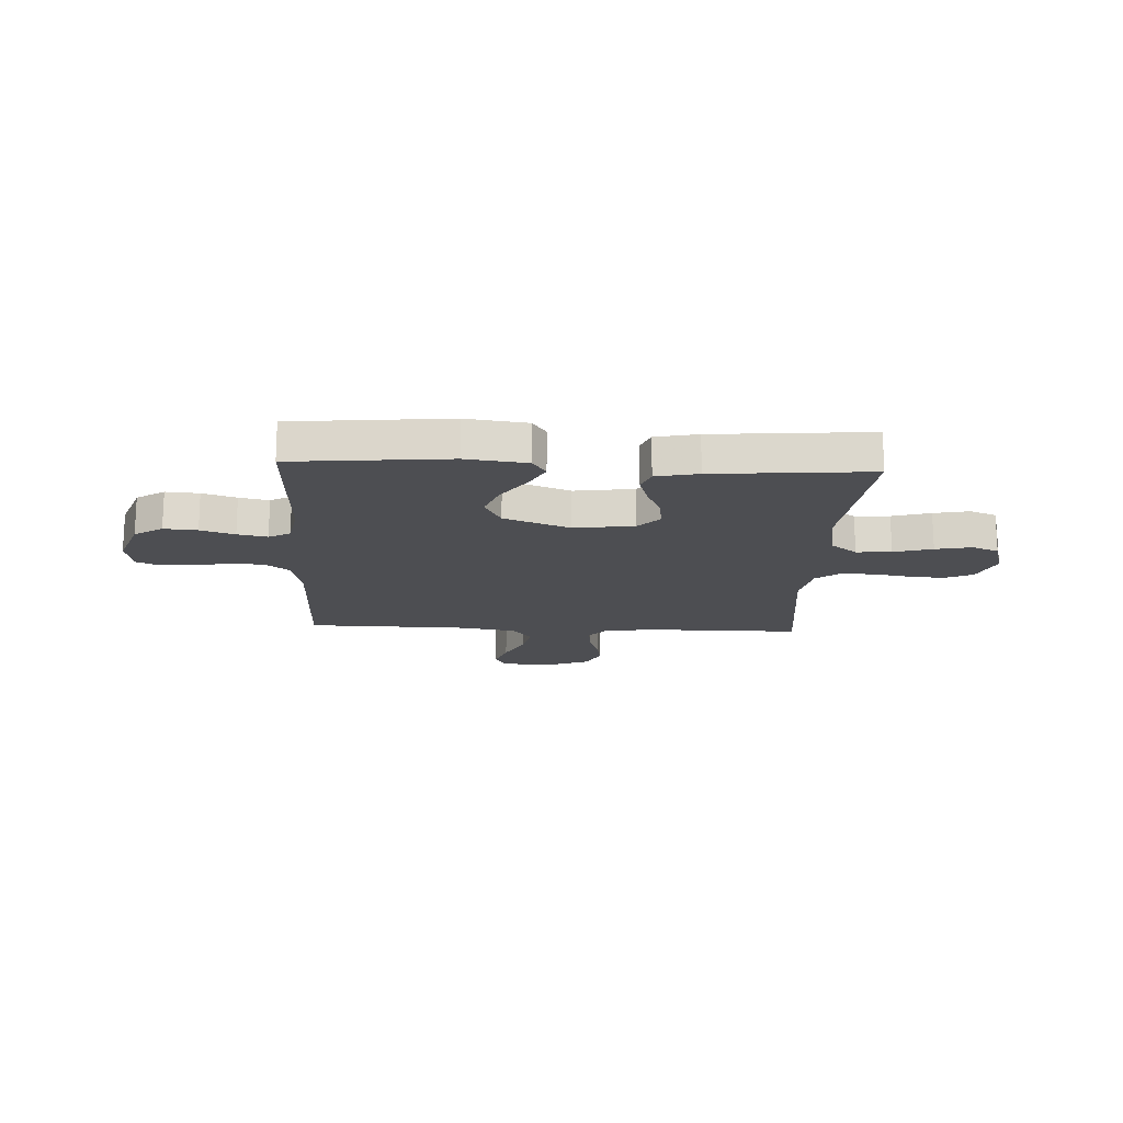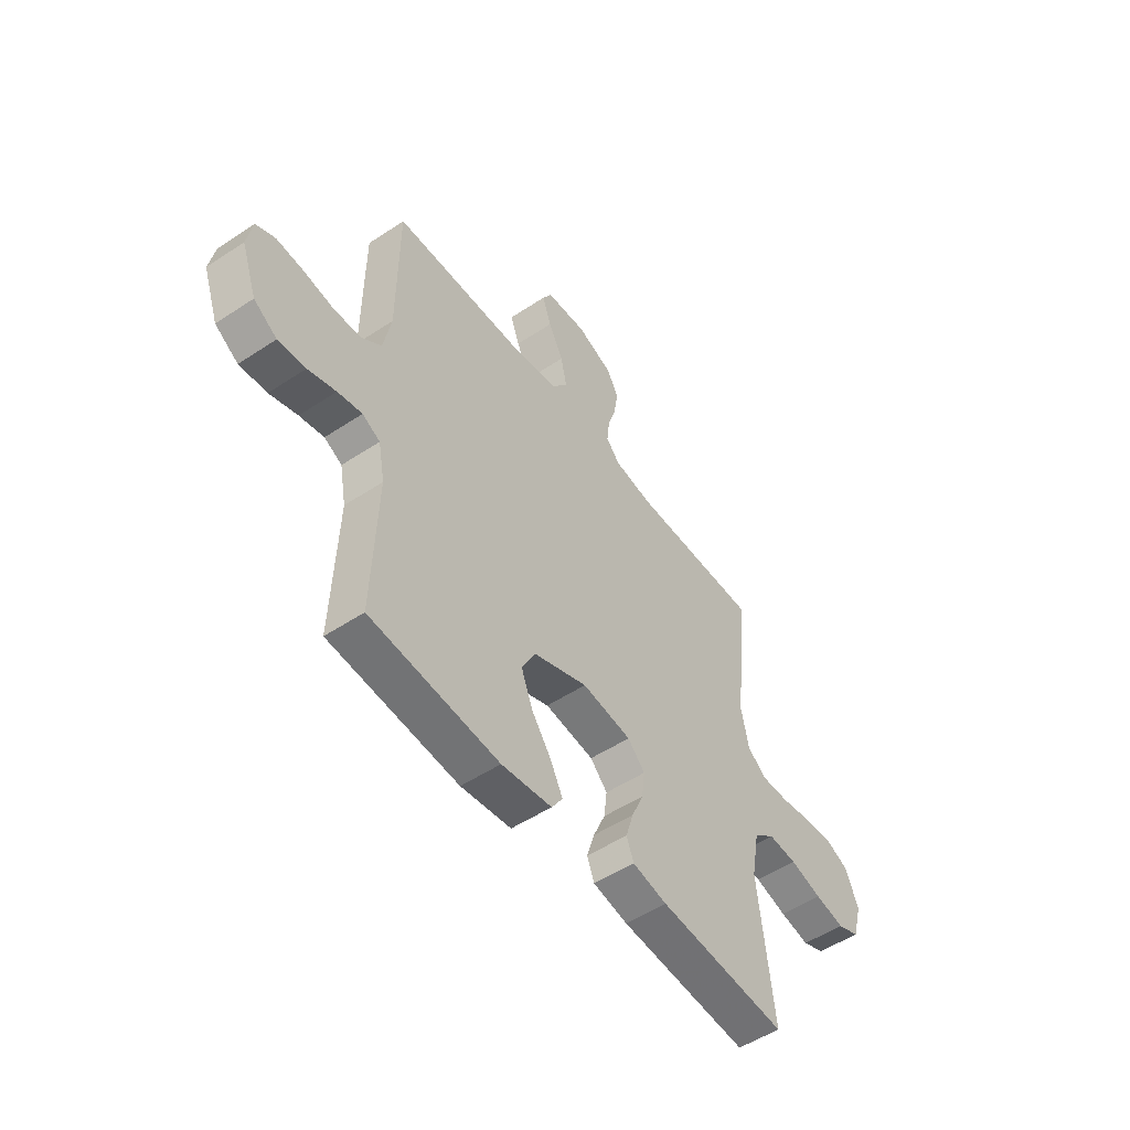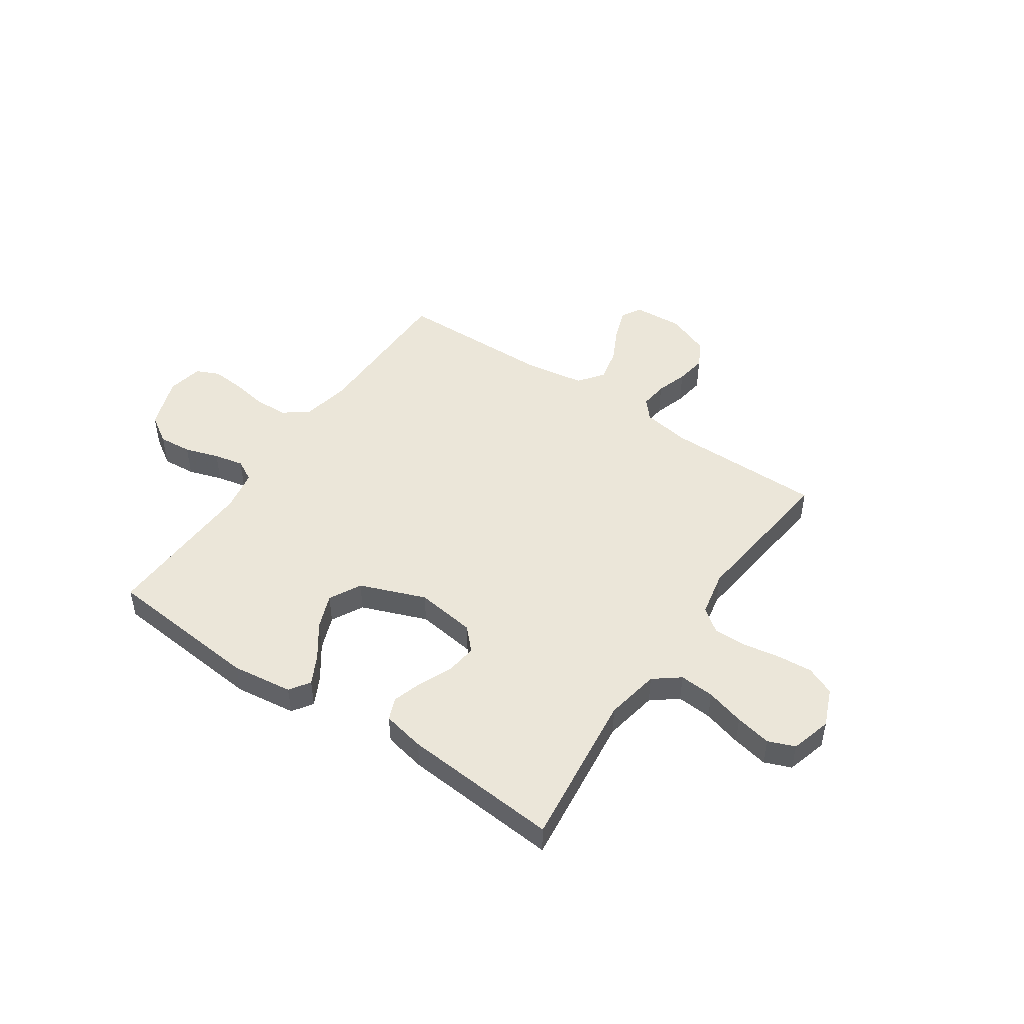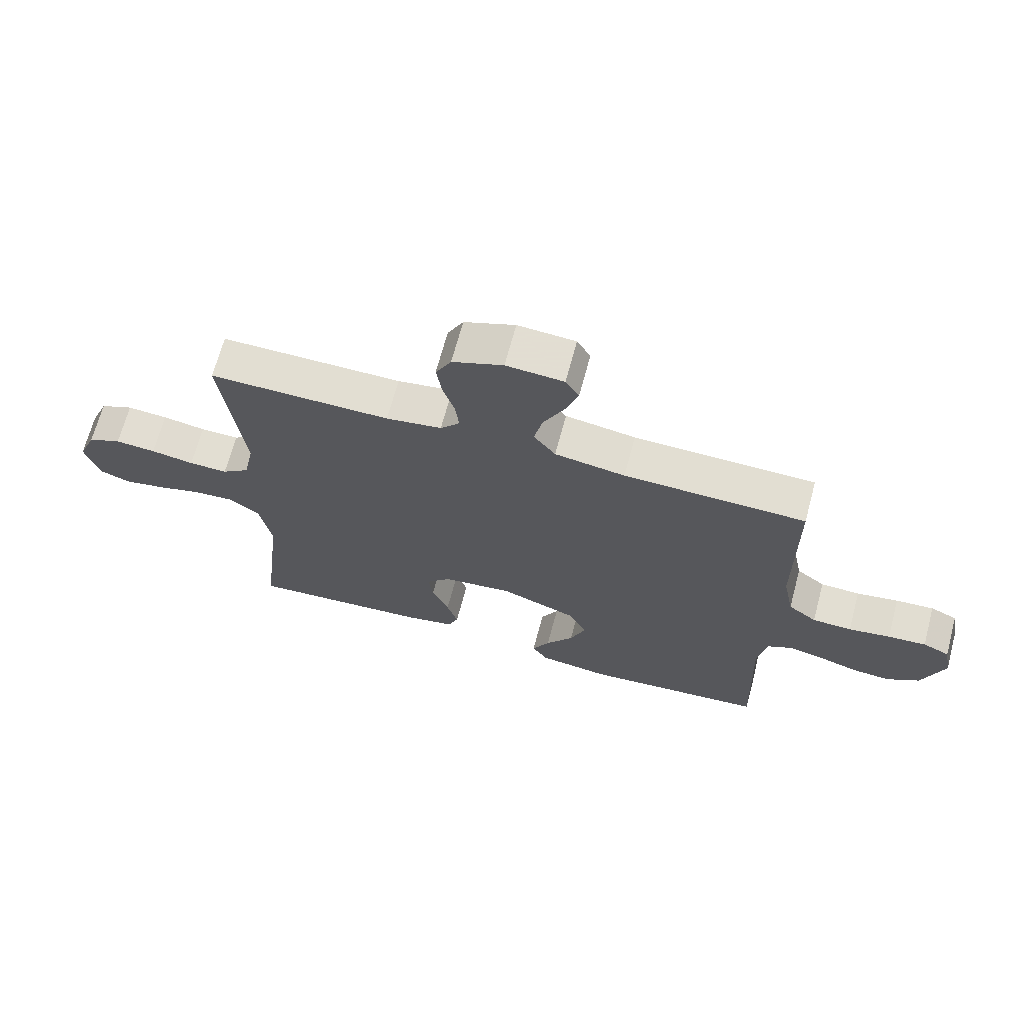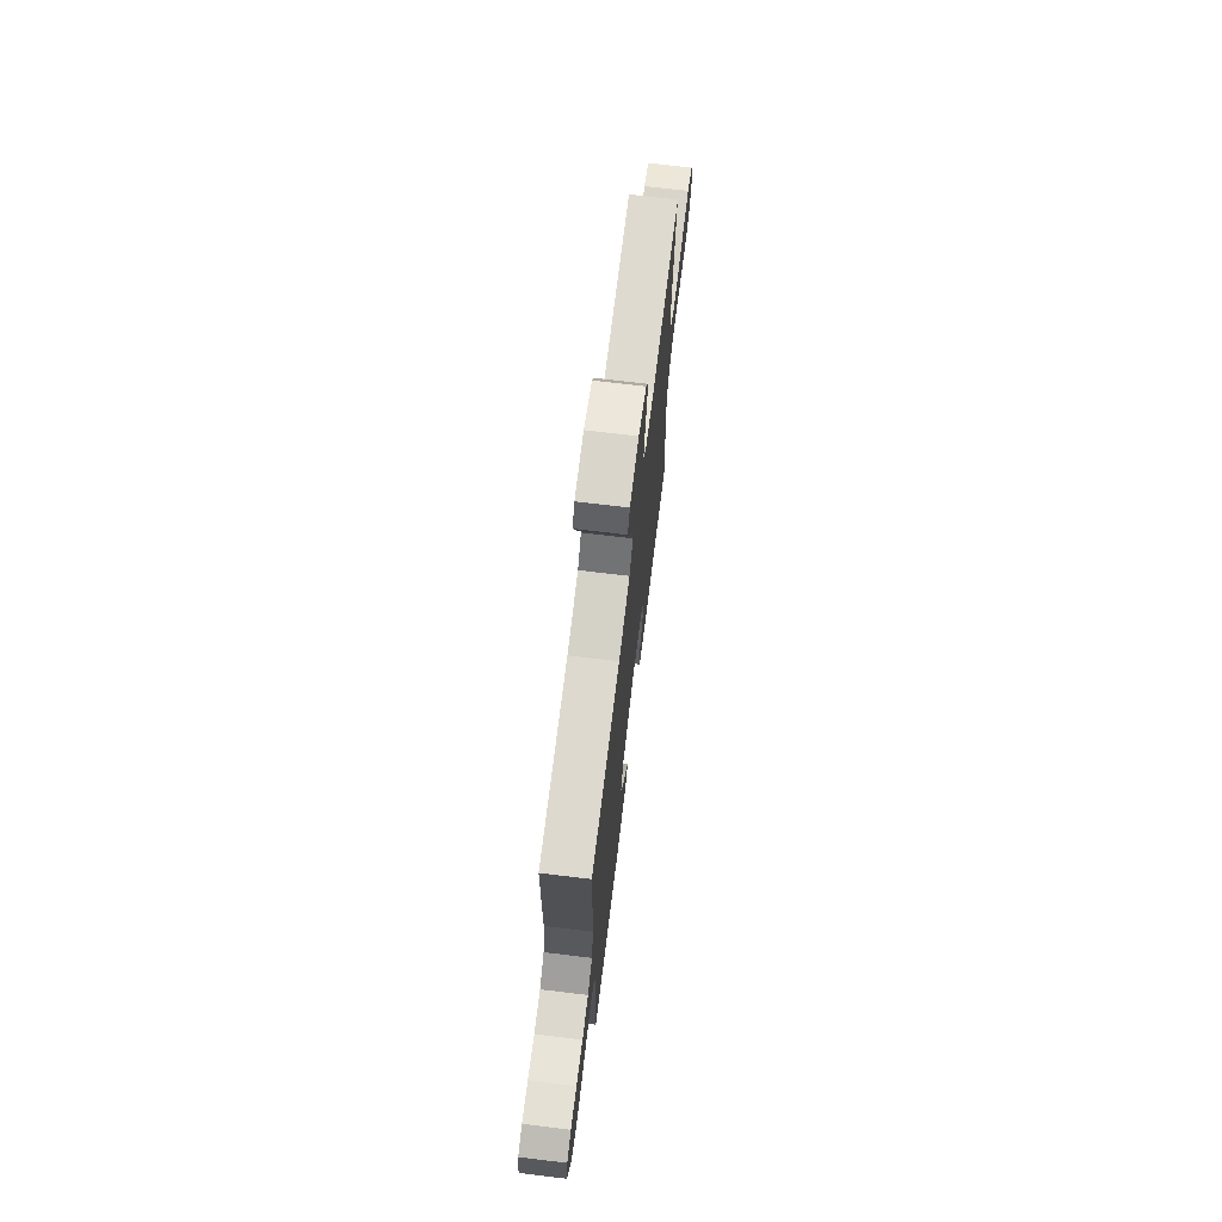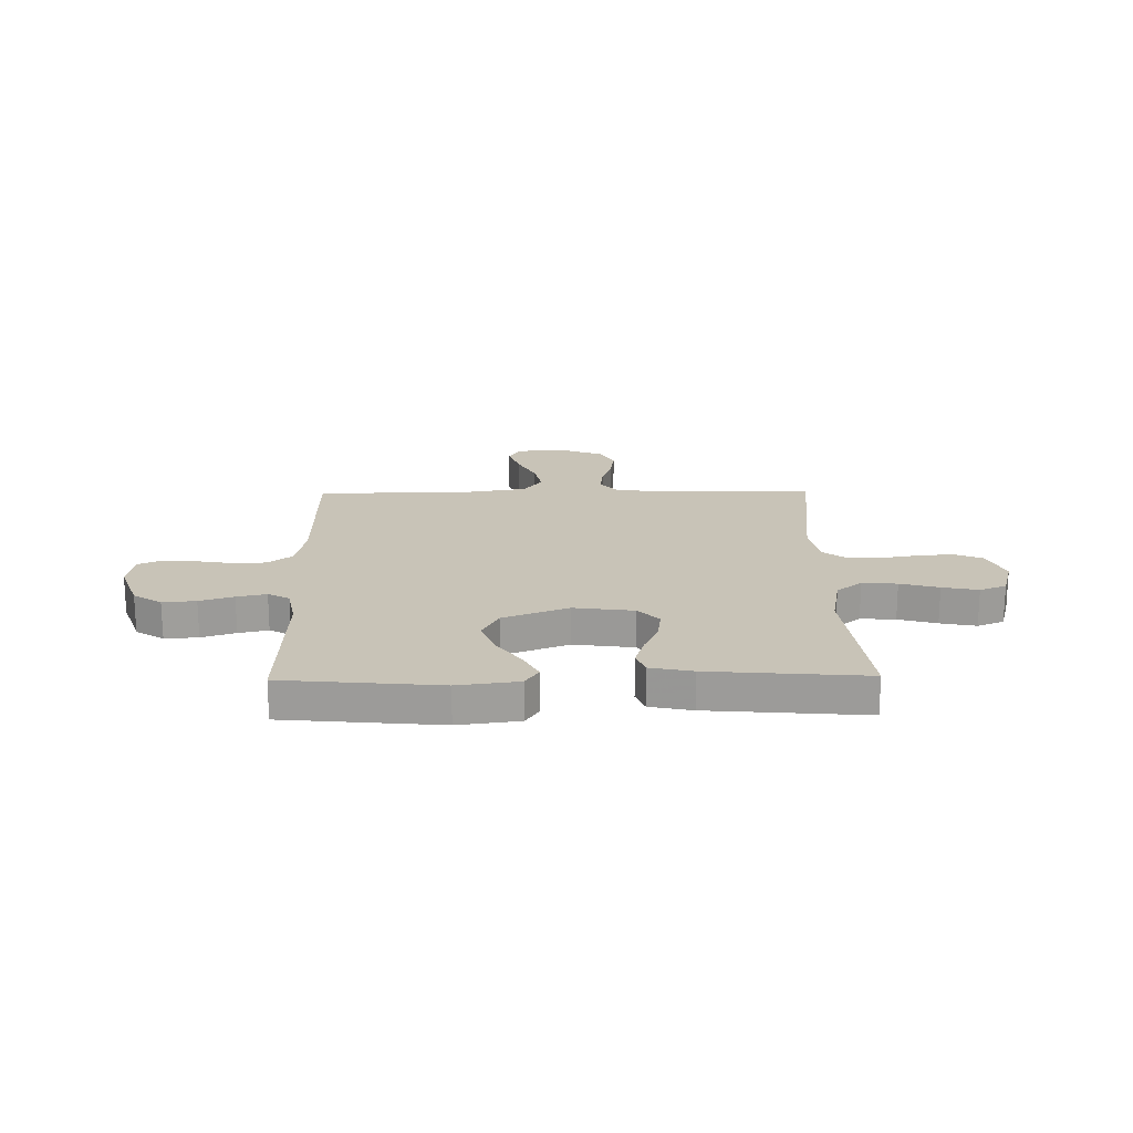
<metadata>
{"format":"obj","ext":"obj","renderer":"f3d","projection":"perspective","resolution":1024,"background":"white","views":[{"elev":-17.2,"azim":177.2,"up":"+Y"},{"elev":-51.8,"azim":125.7,"up":"+Z"},{"elev":48.0,"azim":-145.8,"up":"+Y"},{"elev":67.9,"azim":15.0,"up":"+Z"},{"elev":70.6,"azim":96.9,"up":"+Z"},{"elev":19.6,"azim":179.0,"up":"+Y"}]}
</metadata>
<code>
v -0.5 0.07 0.5
v -0.2 0.07 0.5
v -0.108 0.07 0.515
v -0.076 0.07 0.552
v -0.082 0.07 0.605
v -0.101 0.07 0.665
v -0.11 0.07 0.724
v -0.084 0.07 0.774
v 0 0.07 0.807
v 0.095 0.07 0.801
v 0.117 0.07 0.763
v 0.096 0.07 0.703
v 0.062 0.07 0.635
v 0.048 0.07 0.571
v 0.084 0.07 0.523
v 0.2 0.07 0.505
v 0.5 0.07 0.5
v 0.502 0.07 0.2
v 0.52 0.07 0.109
v 0.567 0.07 0.073
v 0.632 0.07 0.071
v 0.701 0.07 0.083
v 0.764 0.07 0.088
v 0.808 0.07 0.068
v 0.821 0.07 0
v 0.785 0.07 -0.101
v 0.731 0.07 -0.136
v 0.667 0.07 -0.131
v 0.602 0.07 -0.11
v 0.545 0.07 -0.098
v 0.504 0.07 -0.12
v 0.489 0.07 -0.2
v 0.5 0.07 -0.5
v 0.2 0.07 -0.528
v 0.083 0.07 -0.513
v 0.057 0.07 -0.474
v 0.086 0.07 -0.418
v 0.132 0.07 -0.353
v 0.158 0.07 -0.286
v 0.126 0.07 -0.225
v 0 0.07 -0.177
v -0.115 0.07 -0.193
v -0.155 0.07 -0.235
v -0.148 0.07 -0.293
v -0.12 0.07 -0.357
v -0.102 0.07 -0.415
v -0.119 0.07 -0.458
v -0.2 0.07 -0.475
v -0.5 0.07 -0.5
v -0.465 0.07 -0.2
v -0.484 0.07 -0.096
v -0.533 0.07 -0.058
v -0.6 0.07 -0.063
v -0.674 0.07 -0.084
v -0.743 0.07 -0.098
v -0.794 0.07 -0.078
v -0.816 0.07 0
v -0.786 0.07 0.073
v -0.731 0.07 0.097
v -0.664 0.07 0.092
v -0.593 0.07 0.08
v -0.529 0.07 0.079
v -0.484 0.07 0.113
v -0.466 0.07 0.2
v -0.5 0 0.5
v -0.2 0 0.5
v -0.108 0 0.515
v -0.076 0 0.552
v -0.082 0 0.605
v -0.101 0 0.665
v -0.11 0 0.724
v -0.084 0 0.774
v 0 0 0.807
v 0.095 0 0.801
v 0.117 0 0.763
v 0.096 0 0.703
v 0.062 0 0.635
v 0.048 0 0.571
v 0.084 0 0.523
v 0.2 0 0.505
v 0.5 0 0.5
v 0.502 0 0.2
v 0.52 0 0.109
v 0.567 0 0.073
v 0.632 0 0.071
v 0.701 0 0.083
v 0.764 0 0.088
v 0.808 0 0.068
v 0.821 0 0
v 0.785 0 -0.101
v 0.731 0 -0.136
v 0.667 0 -0.131
v 0.602 0 -0.11
v 0.545 0 -0.098
v 0.504 0 -0.12
v 0.489 0 -0.2
v 0.5 0 -0.5
v 0.2 0 -0.528
v 0.083 0 -0.513
v 0.057 0 -0.474
v 0.086 0 -0.418
v 0.132 0 -0.353
v 0.158 0 -0.286
v 0.126 0 -0.225
v 0 0 -0.177
v -0.115 0 -0.193
v -0.155 0 -0.235
v -0.148 0 -0.293
v -0.12 0 -0.357
v -0.102 0 -0.415
v -0.119 0 -0.458
v -0.2 0 -0.475
v -0.5 0 -0.5
v -0.465 0 -0.2
v -0.484 0 -0.096
v -0.533 0 -0.058
v -0.6 0 -0.063
v -0.674 0 -0.084
v -0.743 0 -0.098
v -0.794 0 -0.078
v -0.816 0 0
v -0.786 0 0.073
v -0.731 0 0.097
v -0.664 0 0.092
v -0.593 0 0.08
v -0.529 0 0.079
v -0.484 0 0.113
v -0.466 0 0.2
f 59 60 61
f 58 59 61
f 57 58 61
f 56 57 61
f 55 56 61
f 54 55 61
f 53 54 61
f 52 53 61 62
f 51 52 62 63
f 48 49 50
f 47 48 50
f 46 47 50
f 45 46 50
f 44 45 50
f 51 63 64
f 50 51 64
f 44 50 64
f 43 44 64
f 36 37 38
f 35 36 38
f 34 35 38
f 33 34 38
f 32 33 38
f 31 32 38 39
f 30 31 39 40
f 27 28 29
f 26 27 29
f 25 26 29
f 24 25 29
f 23 24 29
f 22 23 29
f 21 22 29
f 20 21 29 30
f 30 40 41
f 20 30 41
f 19 20 41
f 16 17 18
f 19 41 42
f 18 19 42
f 16 18 42
f 15 16 42
f 11 12 13
f 10 11 13
f 9 10 13
f 8 9 13
f 7 8 13
f 6 7 13
f 5 6 13
f 4 5 13 14
f 64 1 2
f 43 64 2
f 42 43 2
f 14 15 42
f 4 14 42
f 3 4 42
f 2 3 42
f 125 124 123
f 125 123 122
f 125 122 121
f 125 121 120
f 125 120 119
f 125 119 118
f 125 118 117
f 126 125 117 116
f 127 126 116 115
f 114 113 112
f 114 112 111
f 114 111 110
f 114 110 109
f 114 109 108
f 128 127 115
f 128 115 114
f 128 114 108
f 128 108 107
f 102 101 100
f 102 100 99
f 102 99 98
f 102 98 97
f 102 97 96
f 103 102 96 95
f 104 103 95 94
f 93 92 91
f 93 91 90
f 93 90 89
f 93 89 88
f 93 88 87
f 93 87 86
f 93 86 85
f 94 93 85 84
f 105 104 94
f 105 94 84
f 105 84 83
f 82 81 80
f 106 105 83
f 106 83 82
f 106 82 80
f 106 80 79
f 77 76 75
f 77 75 74
f 77 74 73
f 77 73 72
f 77 72 71
f 77 71 70
f 77 70 69
f 78 77 69 68
f 66 65 128
f 66 128 107
f 66 107 106
f 106 79 78
f 106 78 68
f 106 68 67
f 106 67 66
f 1 65 66 2
f 2 66 67 3
f 3 67 68 4
f 4 68 69 5
f 5 69 70 6
f 6 70 71 7
f 7 71 72 8
f 8 72 73 9
f 9 73 74 10
f 10 74 75 11
f 11 75 76 12
f 12 76 77 13
f 13 77 78 14
f 14 78 79 15
f 15 79 80 16
f 16 80 81 17
f 17 81 82 18
f 18 82 83 19
f 19 83 84 20
f 20 84 85 21
f 21 85 86 22
f 22 86 87 23
f 23 87 88 24
f 24 88 89 25
f 25 89 90 26
f 26 90 91 27
f 27 91 92 28
f 28 92 93 29
f 29 93 94 30
f 30 94 95 31
f 31 95 96 32
f 32 96 97 33
f 33 97 98 34
f 34 98 99 35
f 35 99 100 36
f 36 100 101 37
f 37 101 102 38
f 38 102 103 39
f 39 103 104 40
f 40 104 105 41
f 41 105 106 42
f 42 106 107 43
f 43 107 108 44
f 44 108 109 45
f 45 109 110 46
f 46 110 111 47
f 47 111 112 48
f 48 112 113 49
f 49 113 114 50
f 50 114 115 51
f 51 115 116 52
f 52 116 117 53
f 53 117 118 54
f 54 118 119 55
f 55 119 120 56
f 56 120 121 57
f 57 121 122 58
f 58 122 123 59
f 59 123 124 60
f 60 124 125 61
f 61 125 126 62
f 62 126 127 63
f 63 127 128 64
f 64 128 65 1

</code>
